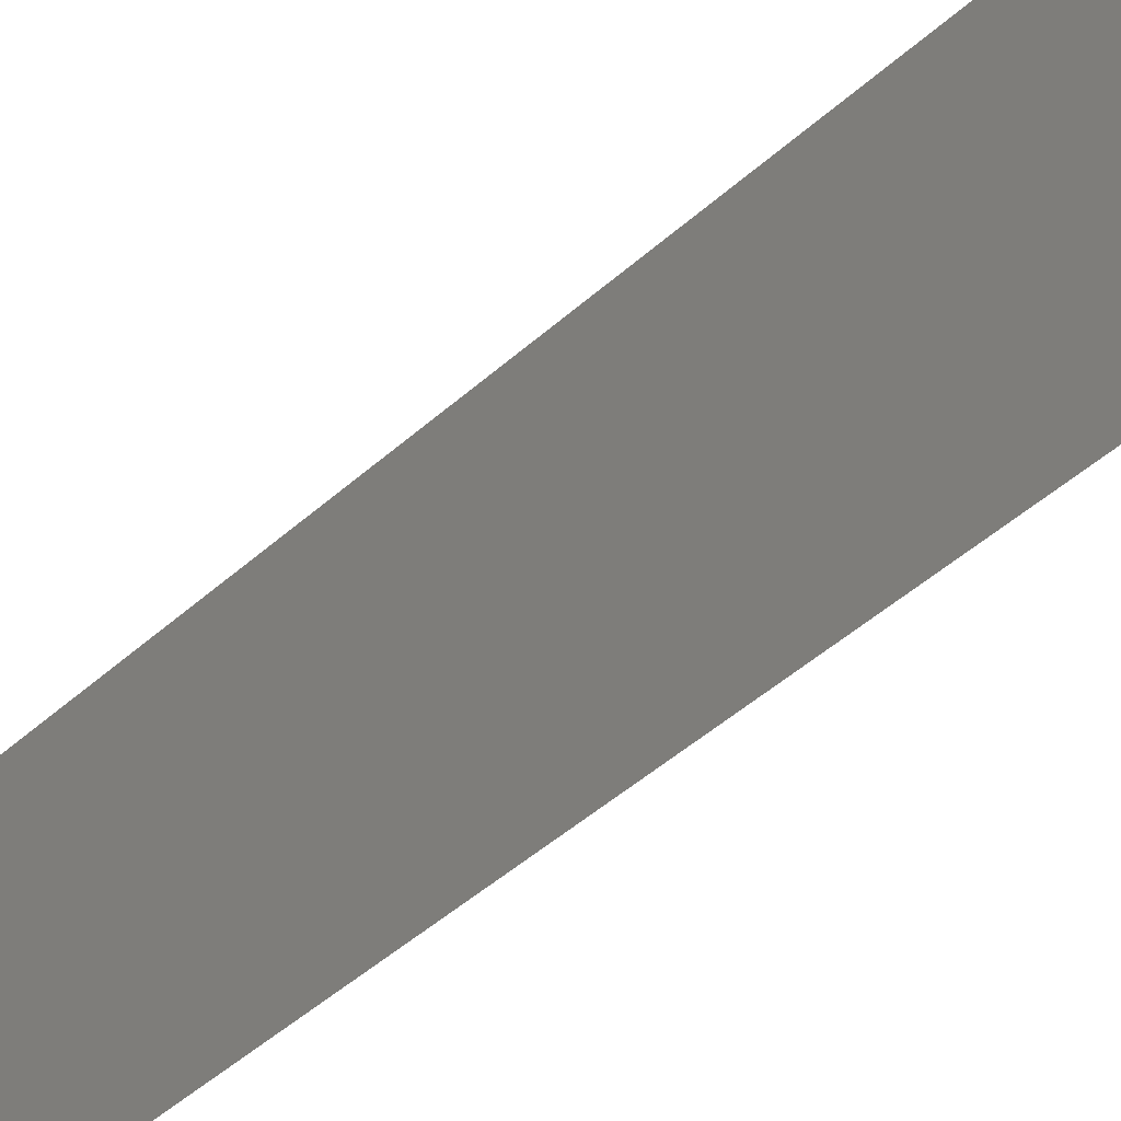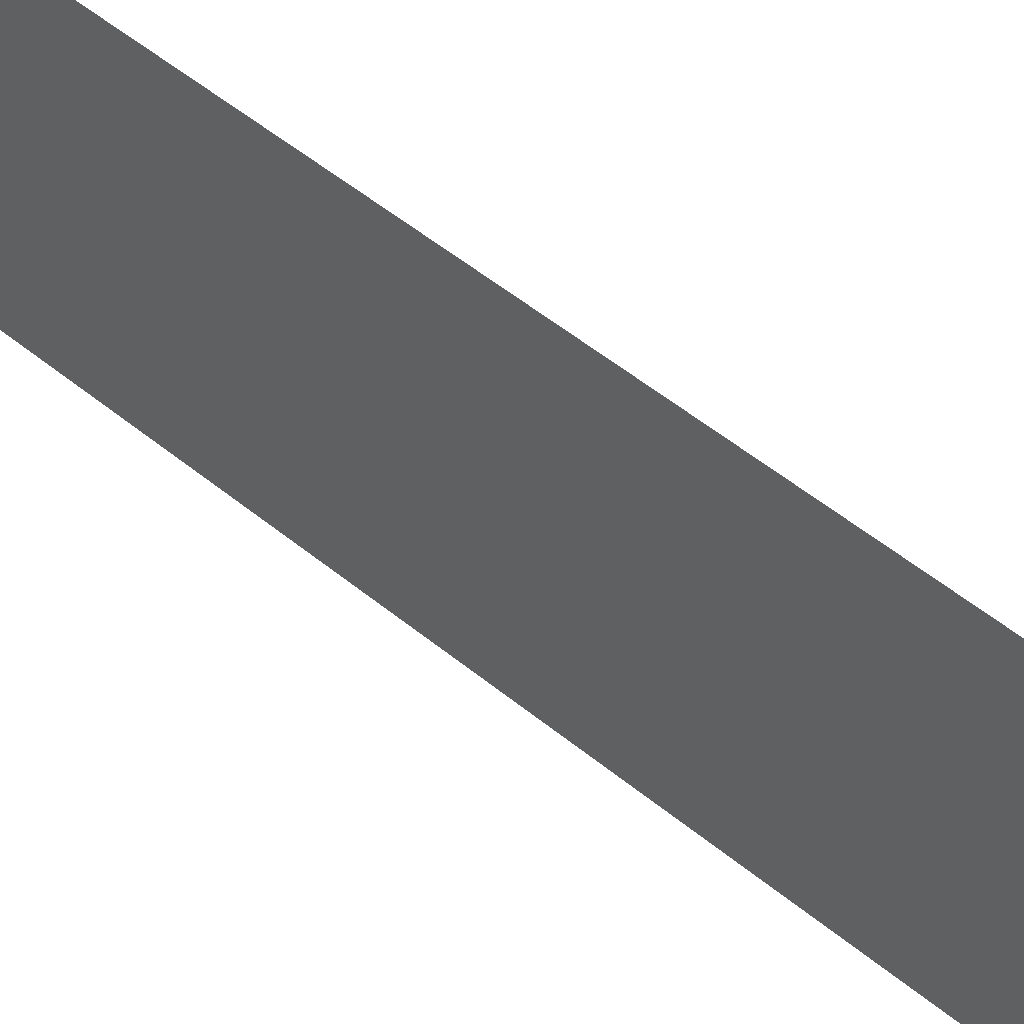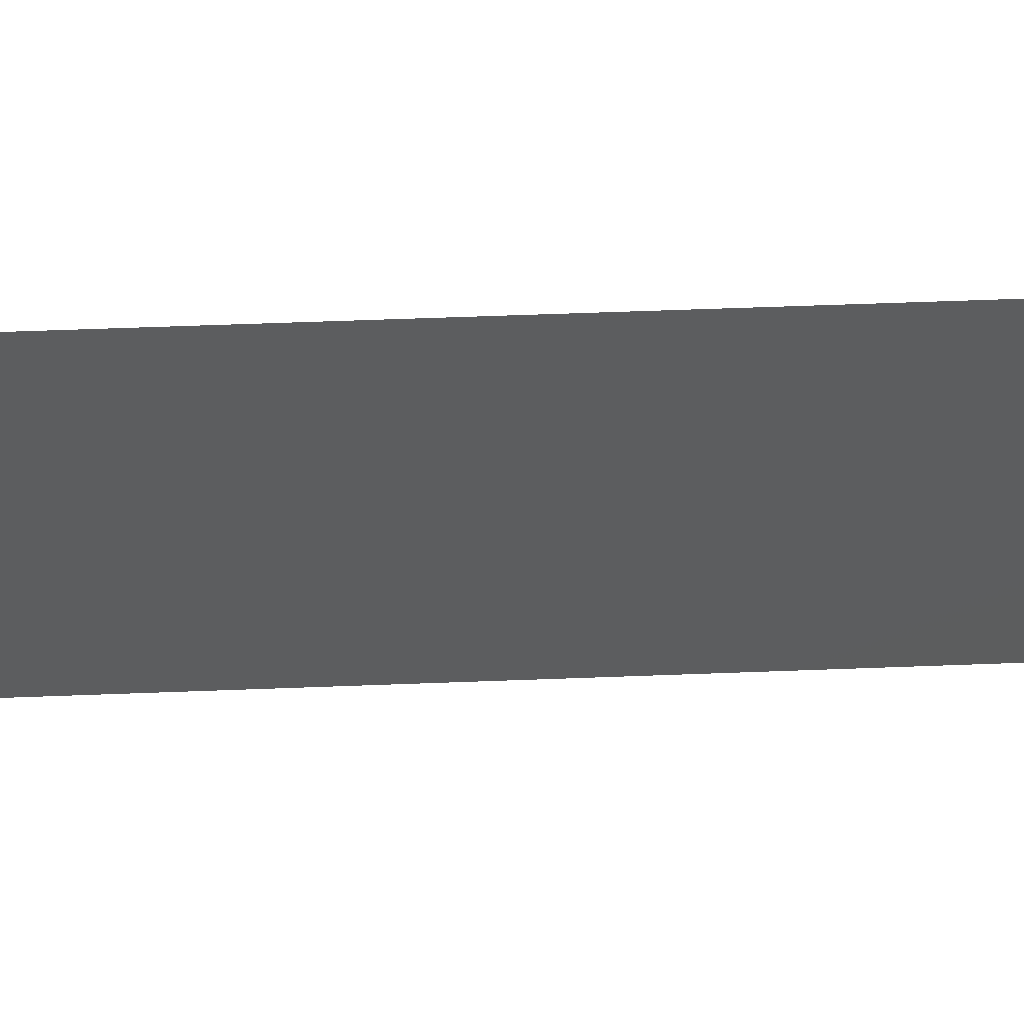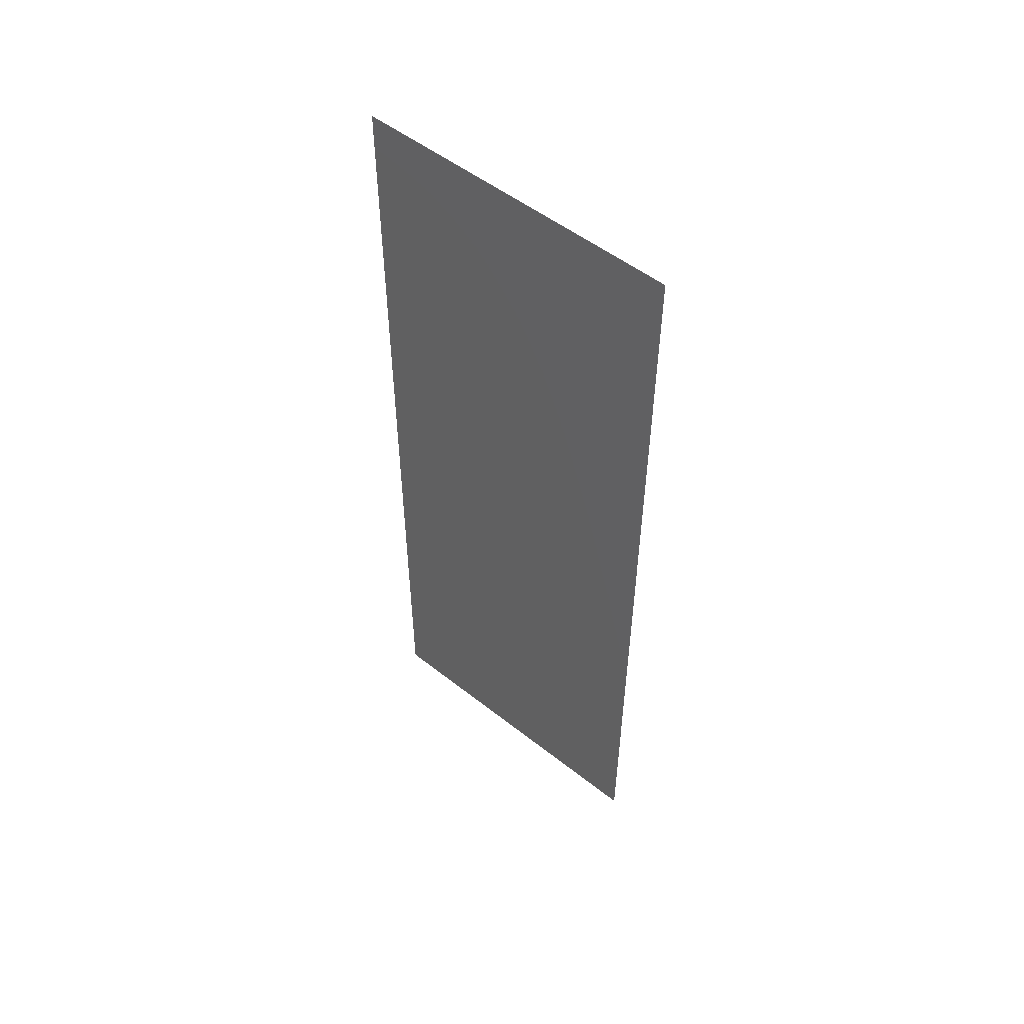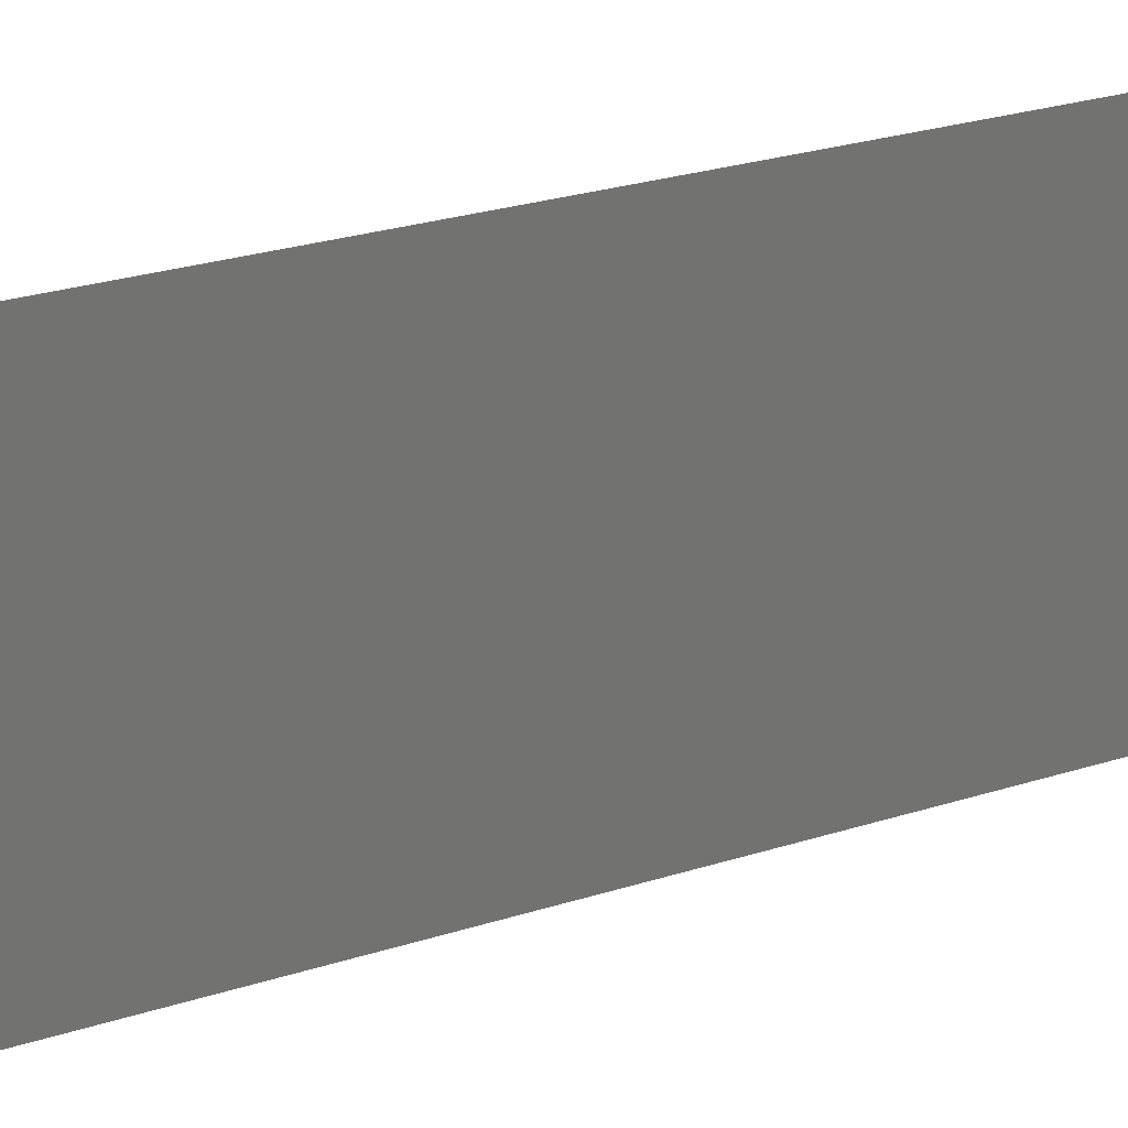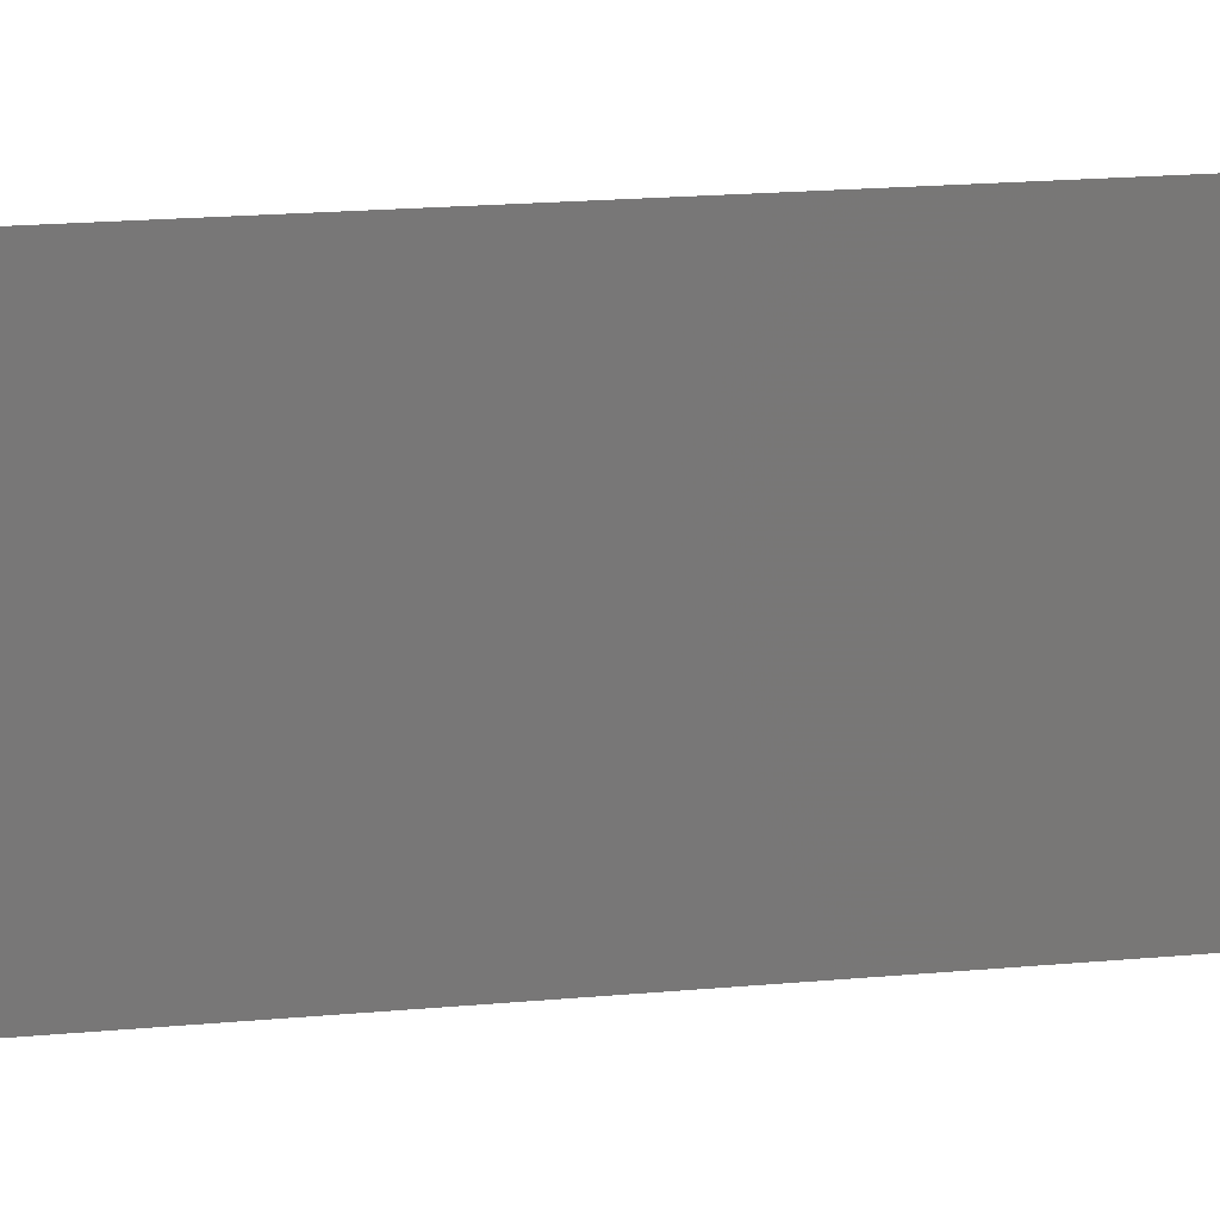
<metadata>
{"format":"stl","ext":"stl","renderer":"f3d","projection":"perspective","resolution":1024,"background":"white","views":[{"elev":-48.7,"azim":-45.4,"up":"+Z"},{"elev":55.4,"azim":130.4,"up":"+Z"},{"elev":59.3,"azim":-92.2,"up":"+Z"},{"elev":52.4,"azim":130.3,"up":"+Y"},{"elev":25.7,"azim":-117.3,"up":"+Z"},{"elev":20.1,"azim":80.6,"up":"+Z"}]}
</metadata>
<code>
# stl→obj: 21 verts, 26 faces
v 0.007993 0.01076 0.02
v 0.00799 0.01533 0.009436
v 0.007987 0.02152 0.02
v 0.007973 0.04303 0
v 0.007976 0.0388 0.01034
v 0.00798 0.03227 0
v 0.007983 0.02695 0.009963
v 0.00798 0.03227 0.02
v 0.007966 0.05379 0.01
v 0.007971 0.04633 0.00766
v 0.007966 0.05379 0
v 0.008 0 0.01
v 0.007995 0.007485 0.01232
v 0.008 0 0.02
v 0.007987 0.02152 0
v 0.007973 0.04303 0.02
v 0.007993 0.01076 0
v 0.00797 0.04777 0.01429
v 0.007996 0.00606 0.00569
v 0.008 0 0
v 0.007966 0.05379 0.02
f 1 2 3
f 4 5 6
f 2 7 3
f 3 7 8
f 5 7 6
f 8 7 5
f 9 10 11
f 12 13 14
f 6 7 15
f 15 7 2
f 11 10 4
f 14 13 1
f 8 5 16
f 15 2 17
f 1 13 2
f 4 10 5
f 5 18 16
f 2 19 17
f 10 18 5
f 13 19 2
f 17 19 20
f 16 18 21
f 21 18 9
f 20 19 12
f 12 19 13
f 9 18 10

</code>
